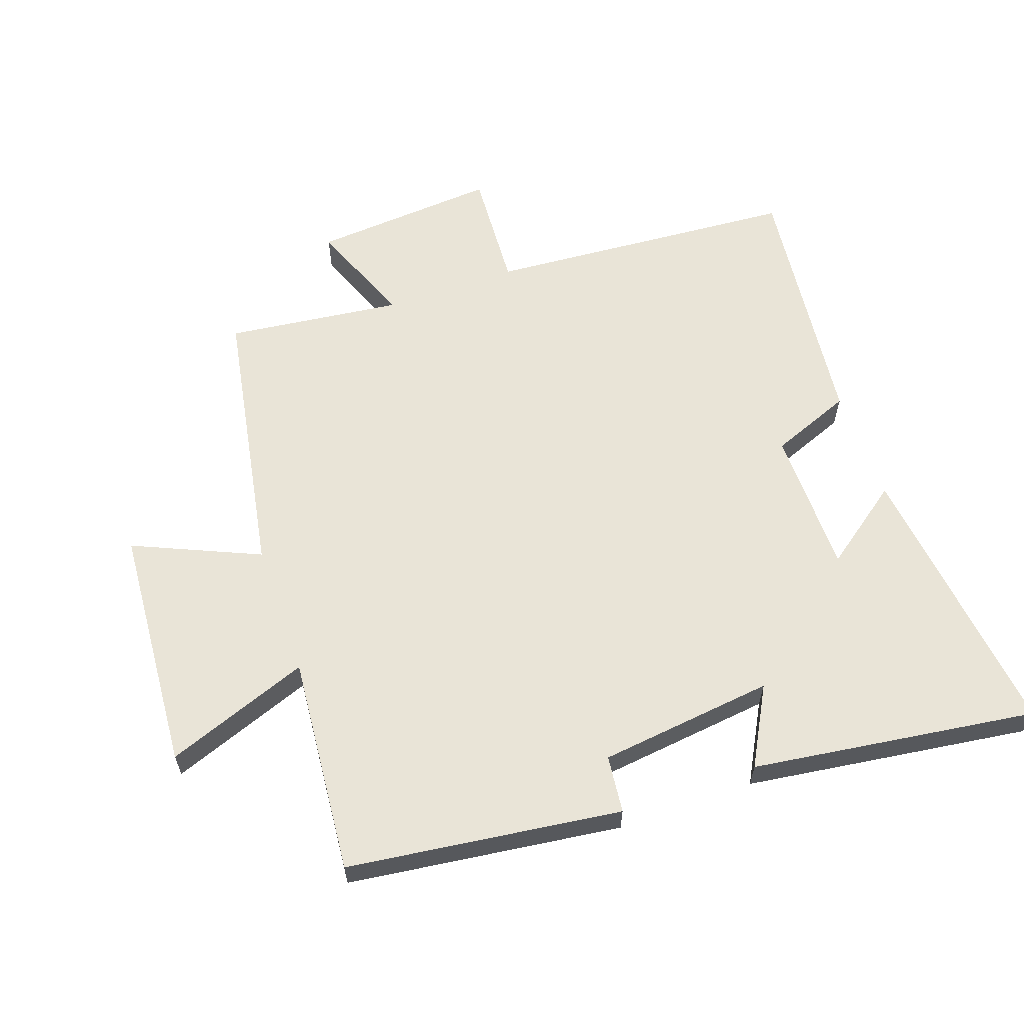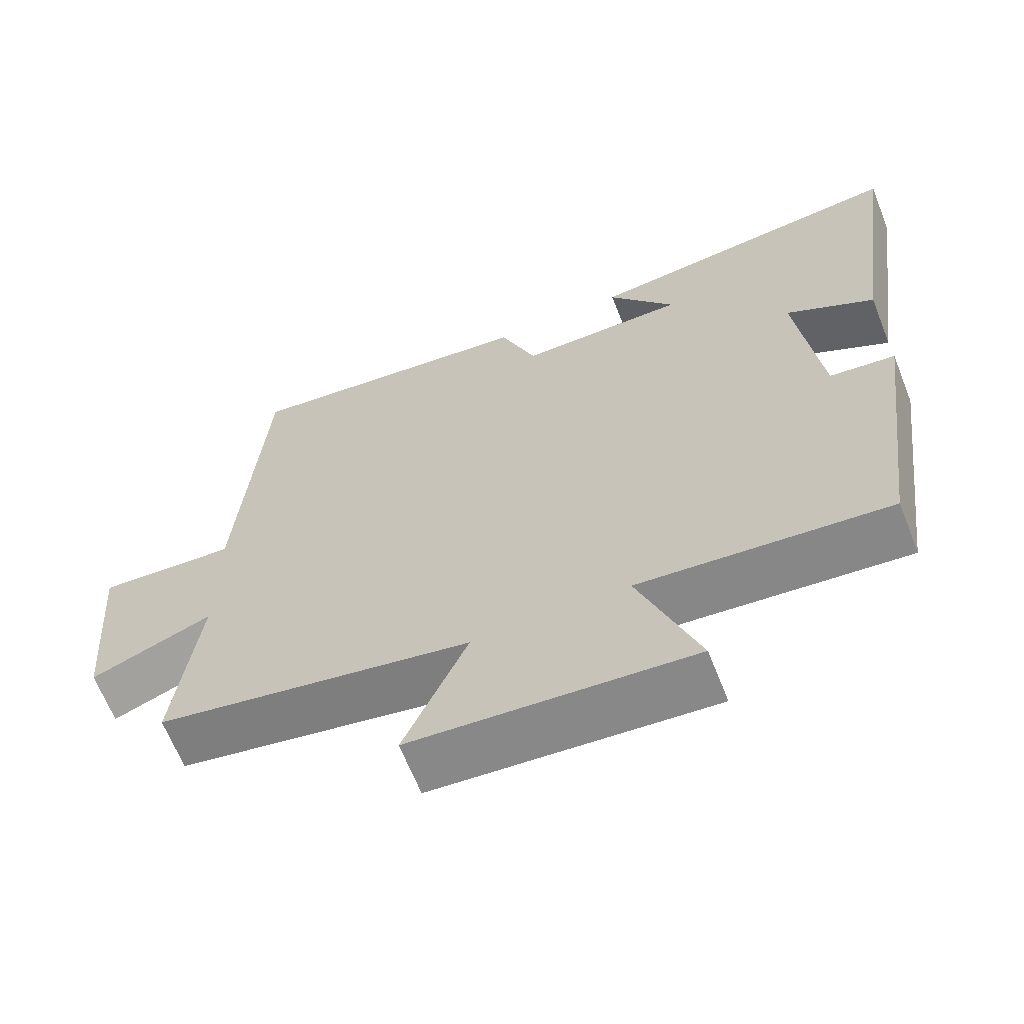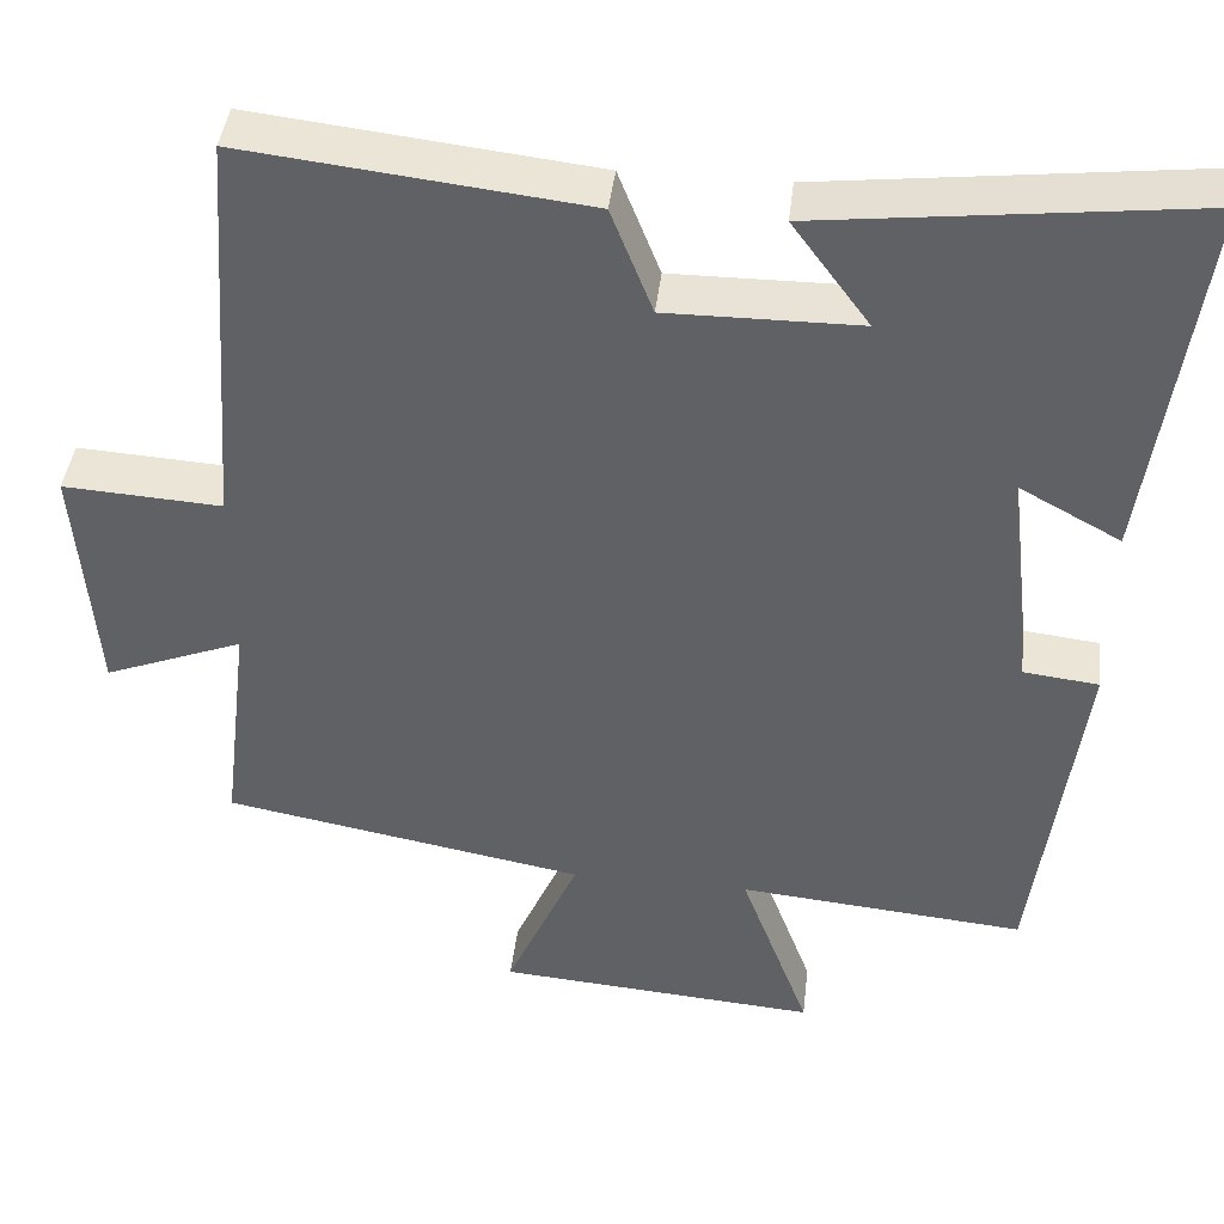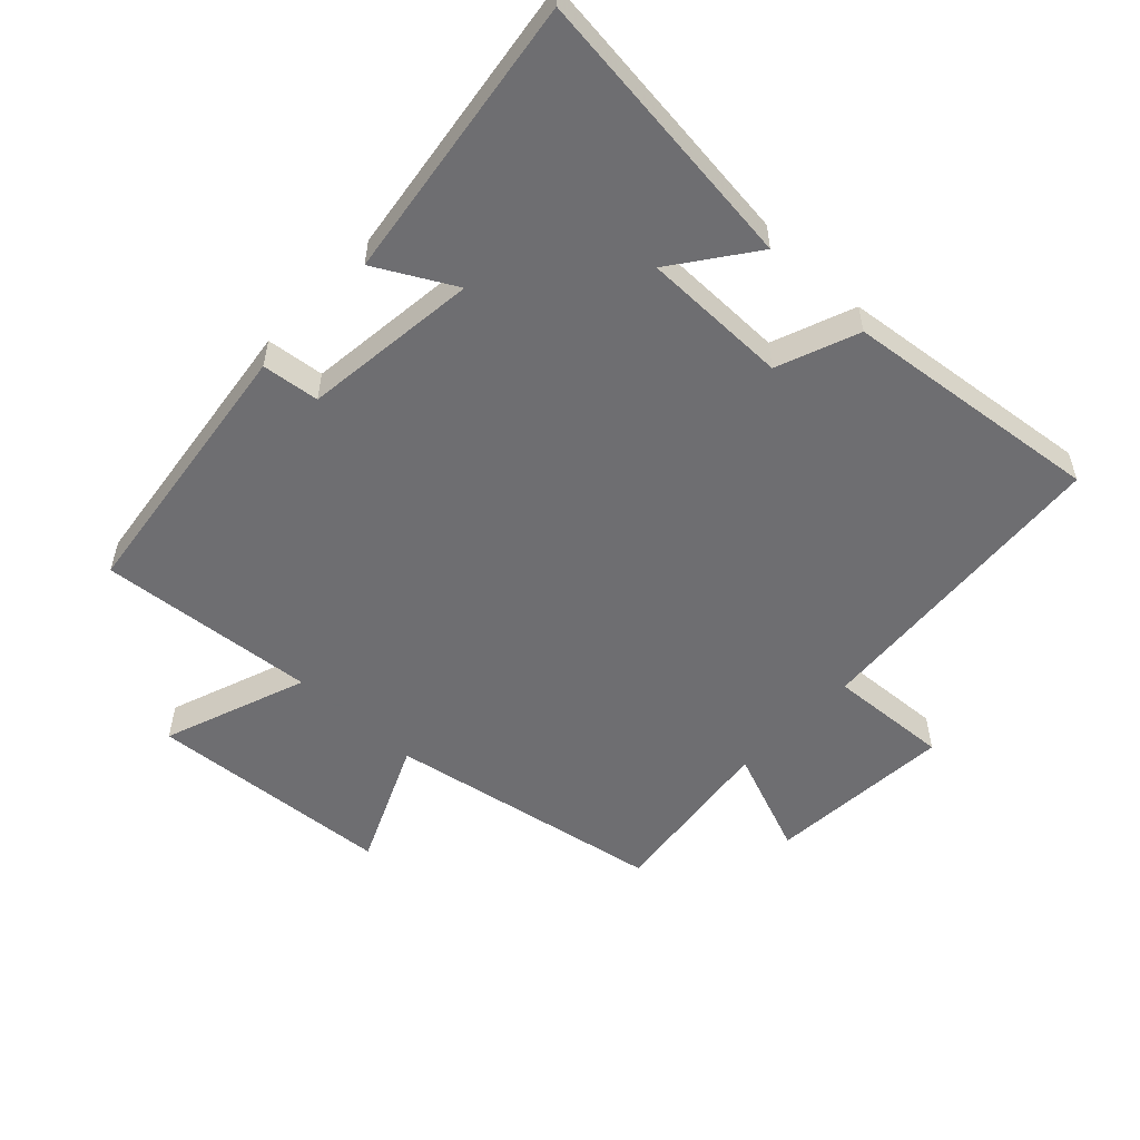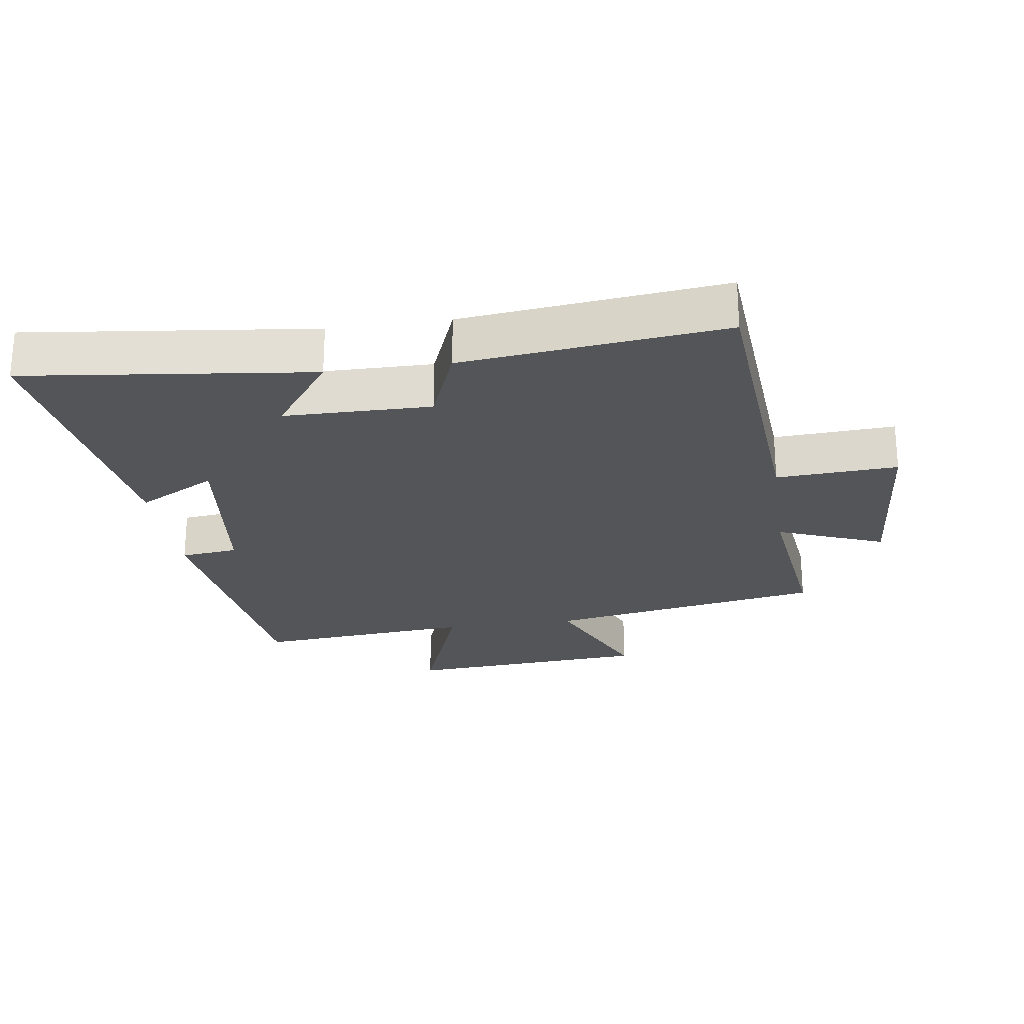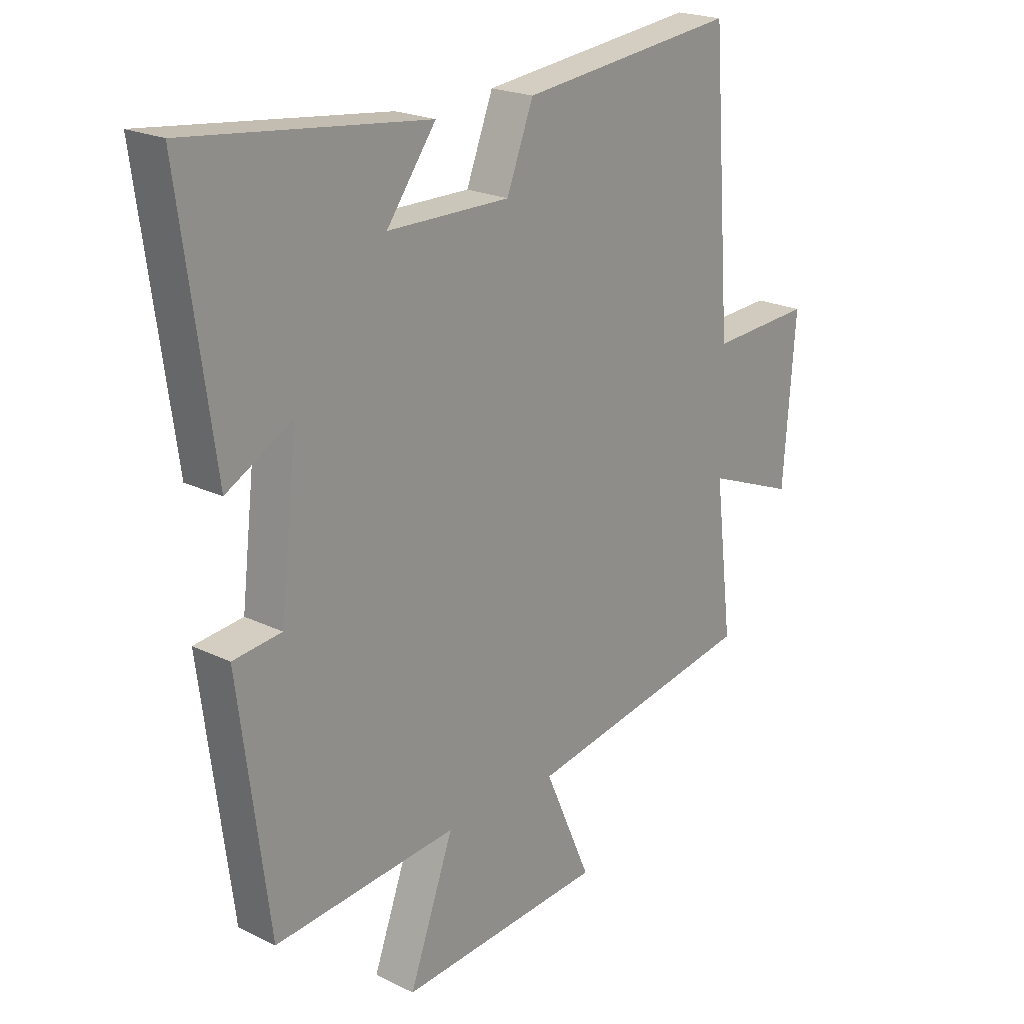
<metadata>
{"format":"obj","ext":"obj","renderer":"f3d","projection":"perspective","resolution":1024,"background":"white","views":[{"elev":61.0,"azim":-109.4,"up":"+Y"},{"elev":-64.9,"azim":-158.4,"up":"+Z"},{"elev":42.3,"azim":-173.3,"up":"+Z"},{"elev":-54.4,"azim":-43.3,"up":"+Y"},{"elev":-24.4,"azim":8.2,"up":"+Y"},{"elev":21.4,"azim":-49.0,"up":"+Z"}]}
</metadata>
<code>
v -0.445 0.07 -0.53
v -0.5 0.07 -0.106
v -0.411 0.07 -0.096
v -0.379 0.07 0.176
v -0.5 0.07 0.11
v -0.561 0.07 0.552
v -0.121 0.07 0.5
v -0.212 0.07 0.376
v 0.014 0.07 0.374
v 0.063 0.07 0.5
v 0.464 0.07 0.545
v 0.5 0.07 0.061
v 0.687 0.07 0.072
v 0.665 0.07 -0.216
v 0.5 0.07 -0.151
v 0.533 0.07 -0.423
v 0.105 0.07 -0.5
v 0.191 0.07 -0.695
v -0.189 0.07 -0.723
v -0.107 0.07 -0.5
v -0.445 0 -0.53
v -0.5 0 -0.106
v -0.411 0 -0.096
v -0.379 0 0.176
v -0.5 0 0.11
v -0.561 0 0.552
v -0.121 0 0.5
v -0.212 0 0.376
v 0.014 0 0.374
v 0.063 0 0.5
v 0.464 0 0.545
v 0.5 0 0.061
v 0.687 0 0.072
v 0.665 0 -0.216
v 0.5 0 -0.151
v 0.533 0 -0.423
v 0.105 0 -0.5
v 0.191 0 -0.695
v -0.189 0 -0.723
v -0.107 0 -0.5
f 17 18 19 20
f 15 16 17 20
f 15 20 1 2
f 12 13 14 15
f 9 10 11 12
f 8 9 12 15
f 5 6 7 8
f 4 5 8
f 3 4 8 15
f 2 3 15
f 40 39 38 37
f 40 37 36 35
f 22 21 40 35
f 35 34 33 32
f 32 31 30 29
f 35 32 29 28
f 28 27 26 25
f 28 25 24
f 35 28 24 23
f 35 23 22
f 1 21 22 2
f 2 22 23 3
f 3 23 24 4
f 4 24 25 5
f 5 25 26 6
f 6 26 27 7
f 7 27 28 8
f 8 28 29 9
f 9 29 30 10
f 10 30 31 11
f 11 31 32 12
f 12 32 33 13
f 13 33 34 14
f 14 34 35 15
f 15 35 36 16
f 16 36 37 17
f 17 37 38 18
f 18 38 39 19
f 19 39 40 20
f 20 40 21 1

</code>
